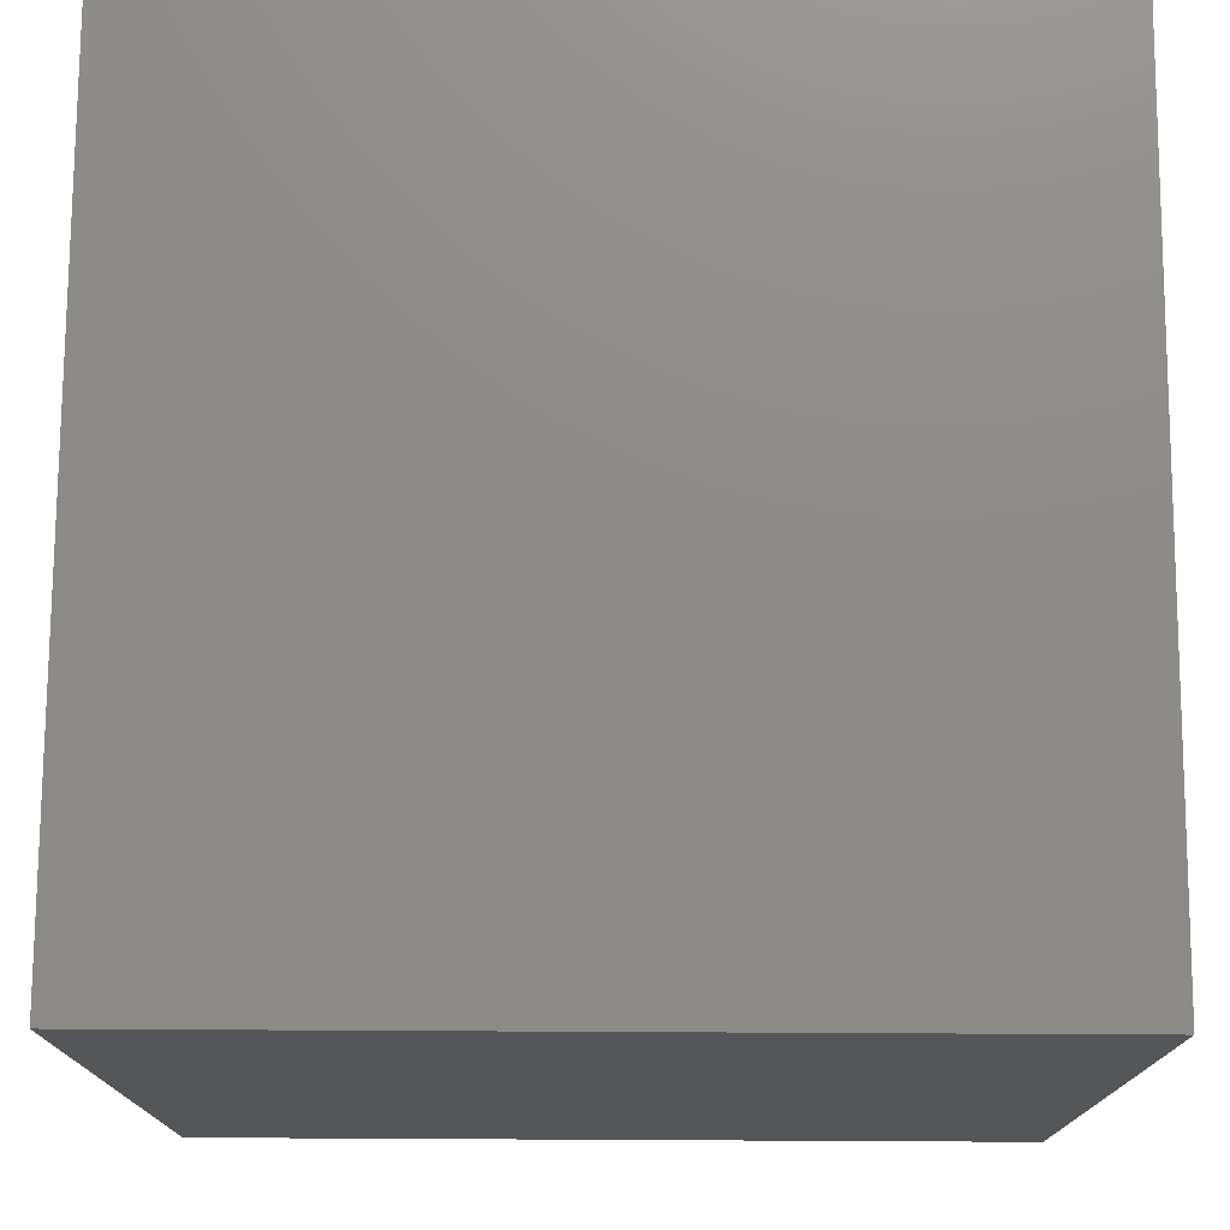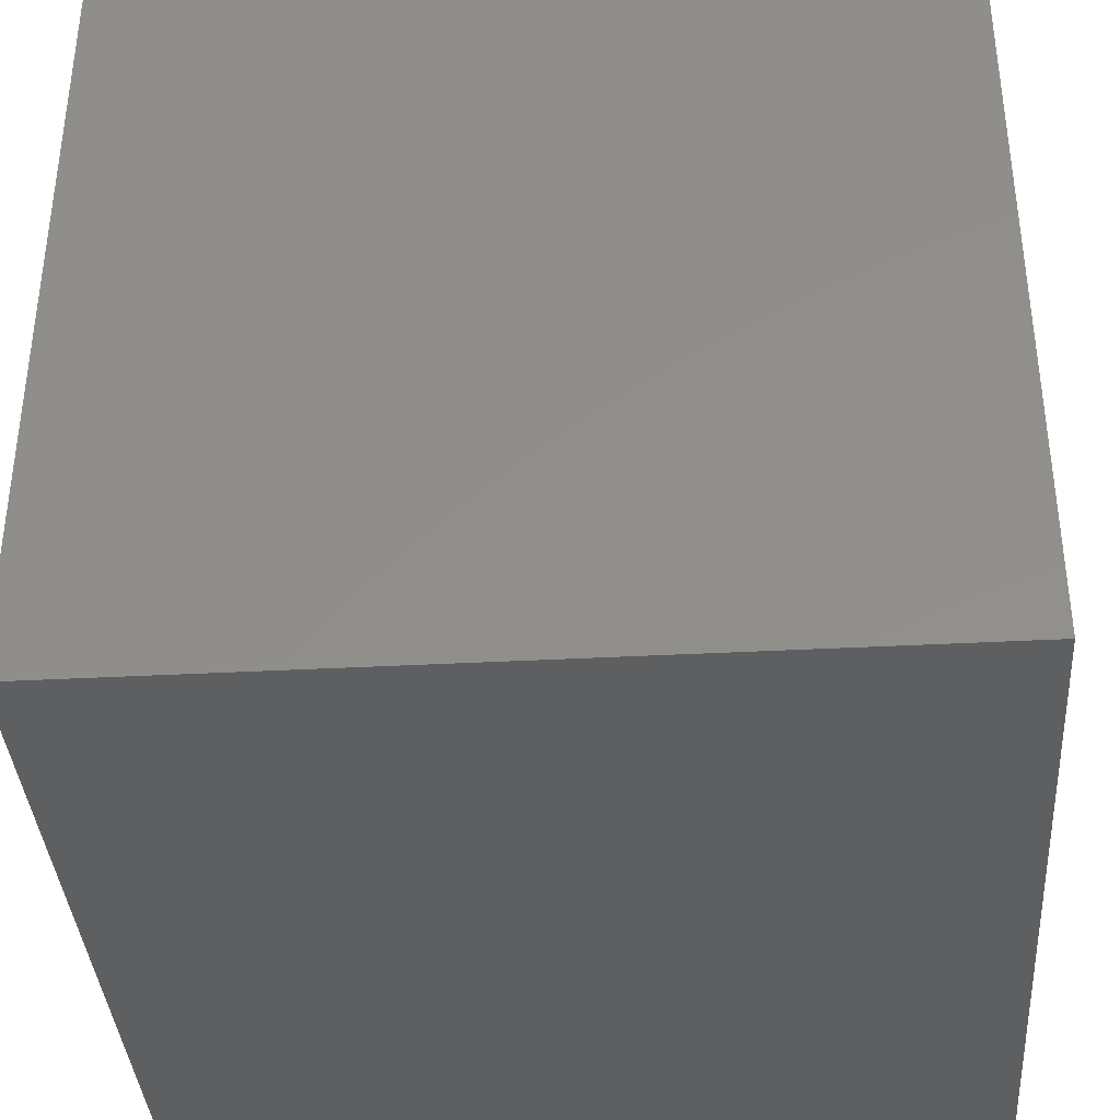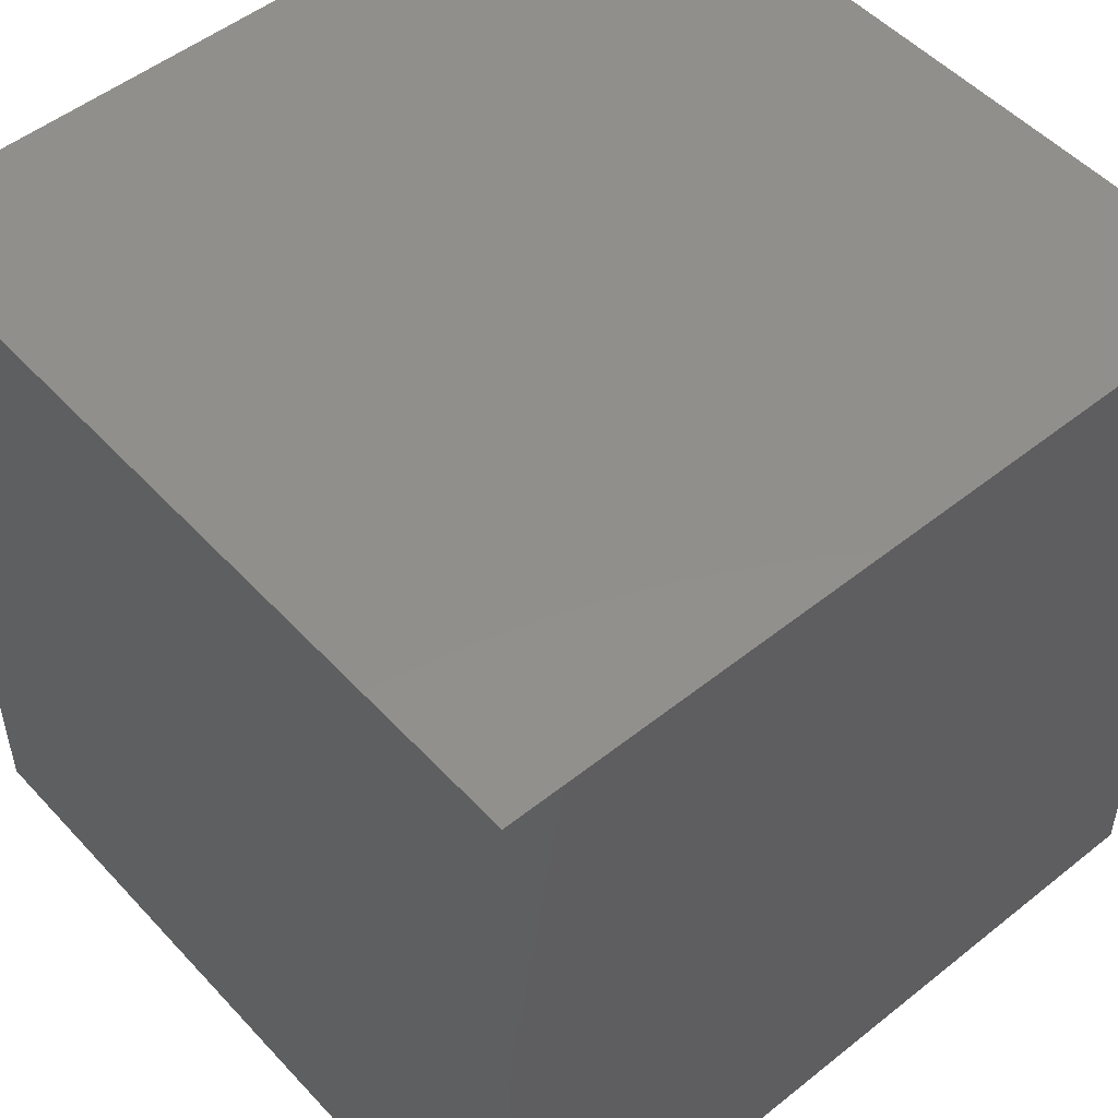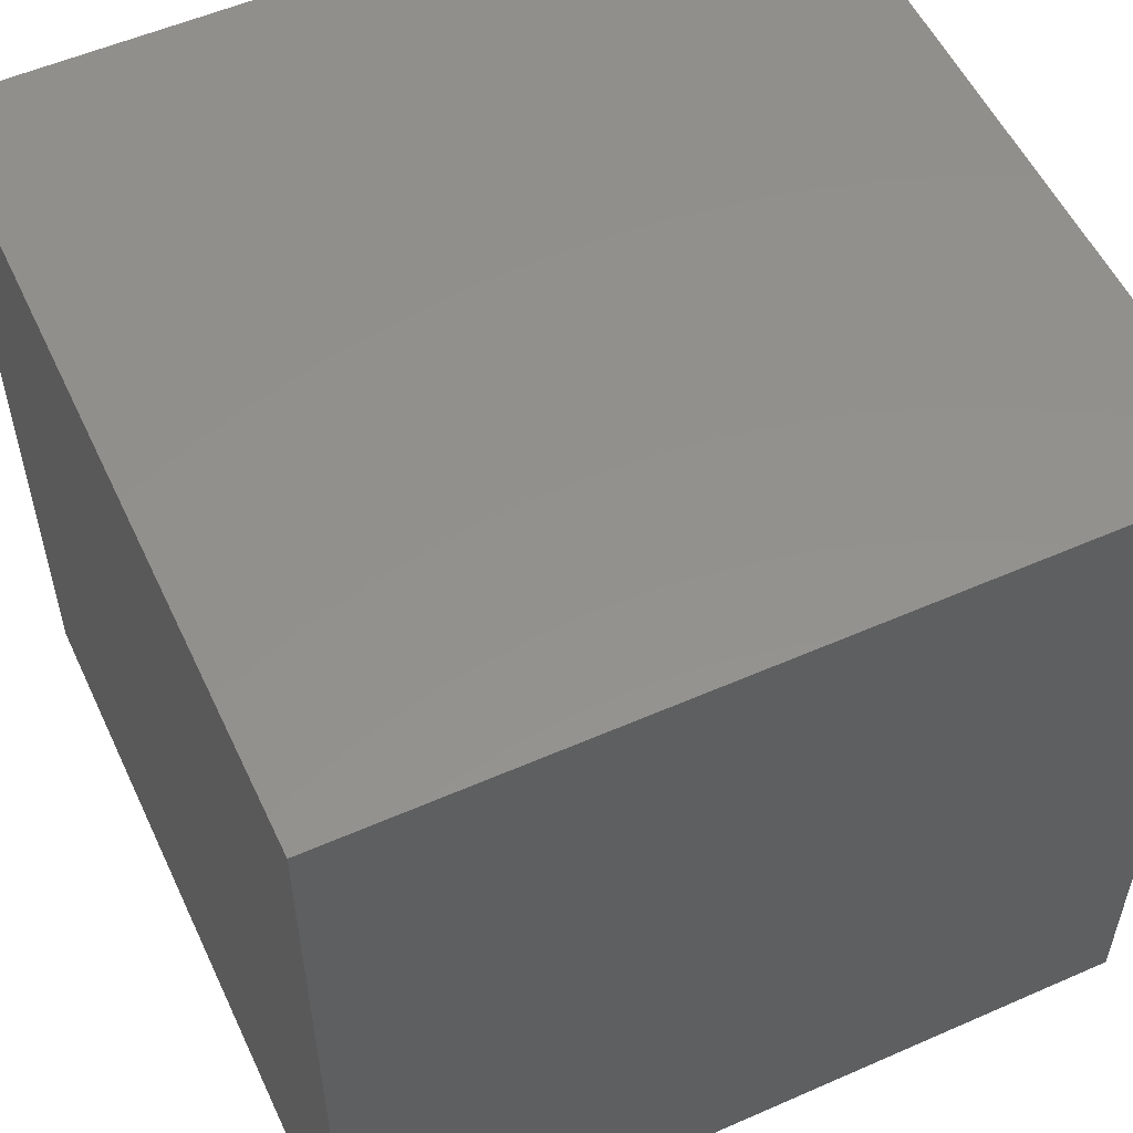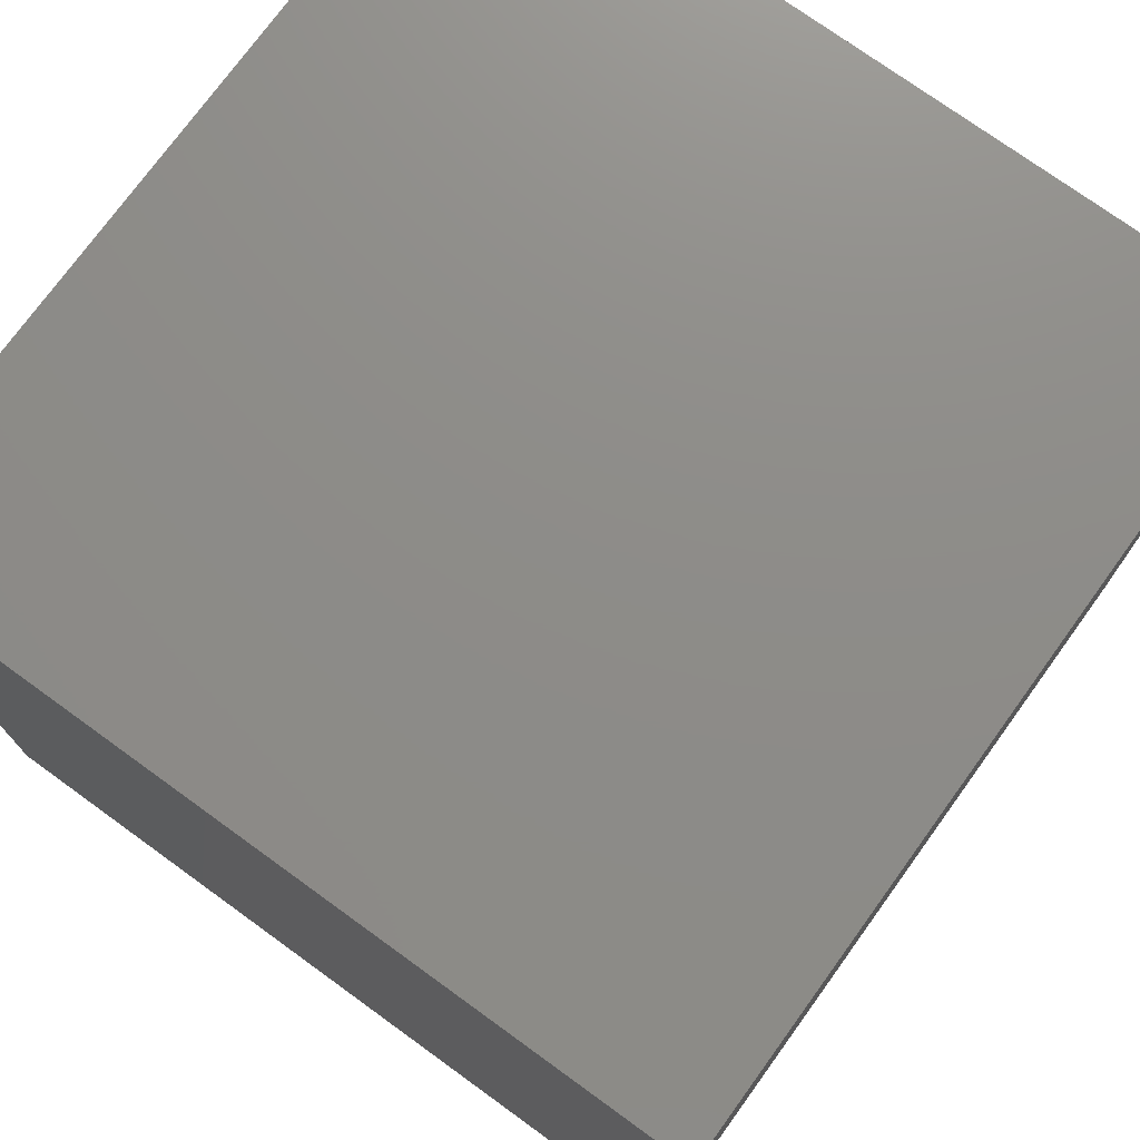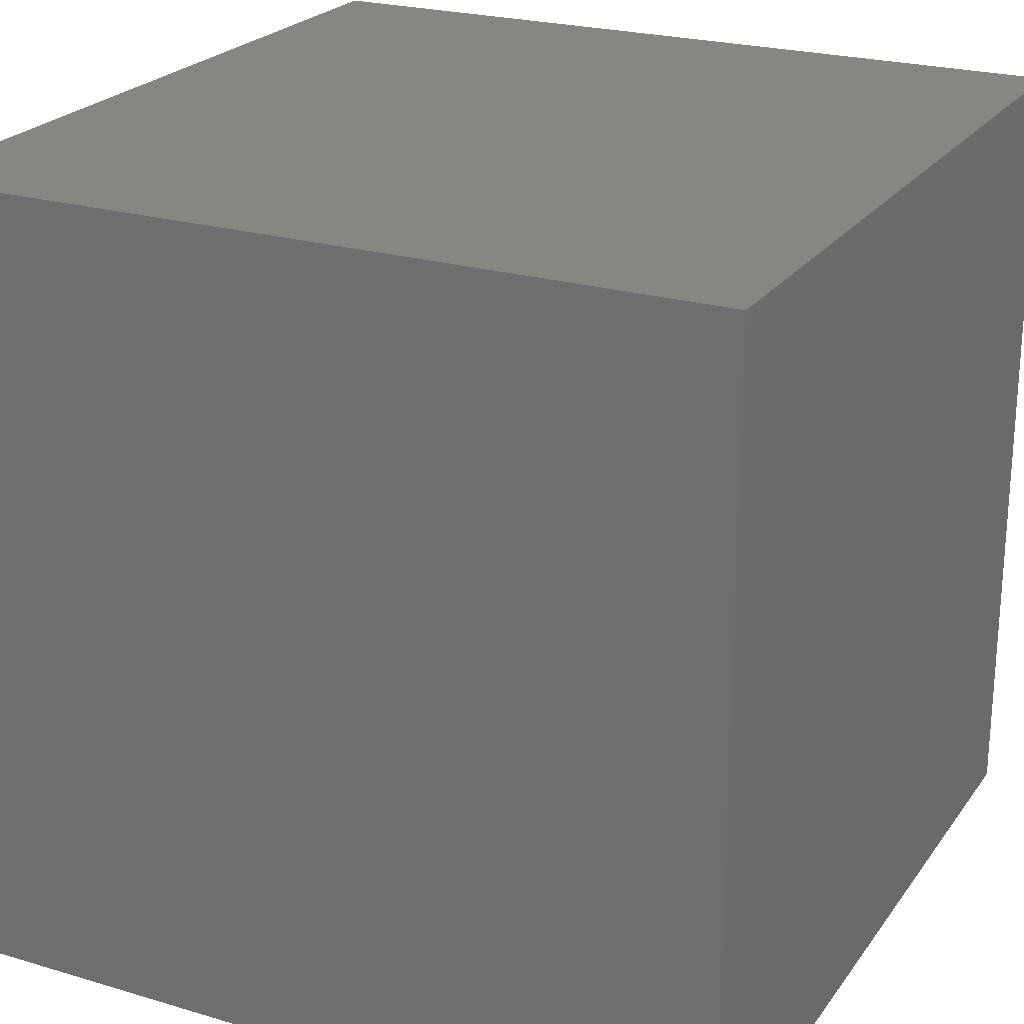
<metadata>
{"format":"stl","ext":"stl","renderer":"f3d","projection":"perspective","resolution":1024,"background":"white","views":[{"elev":75.4,"azim":-179.7,"up":"+Z"},{"elev":-37.6,"azim":3.9,"up":"+Z"},{"elev":51.1,"azim":-41.0,"up":"+Y"},{"elev":54.8,"azim":-114.9,"up":"+Y"},{"elev":74.8,"azim":-144.1,"up":"+Z"},{"elev":23.4,"azim":-63.4,"up":"+Y"}]}
</metadata>
<code>
# stl→obj: 8 verts, 12 faces
v 0.5 -0.5 0
v 0.5 0.5 0
v 0.5 -0.5 1
v 0.5 0.5 1
v -0.5 -0.5 0
v -0.5 -0.5 1
v -0.5 0.5 0
v -0.5 0.5 1
f 1 2 3
f 3 2 4
f 5 1 6
f 6 1 3
f 7 5 8
f 8 5 6
f 2 7 4
f 4 7 8
f 4 8 3
f 3 8 6
f 7 2 5
f 5 2 1

</code>
